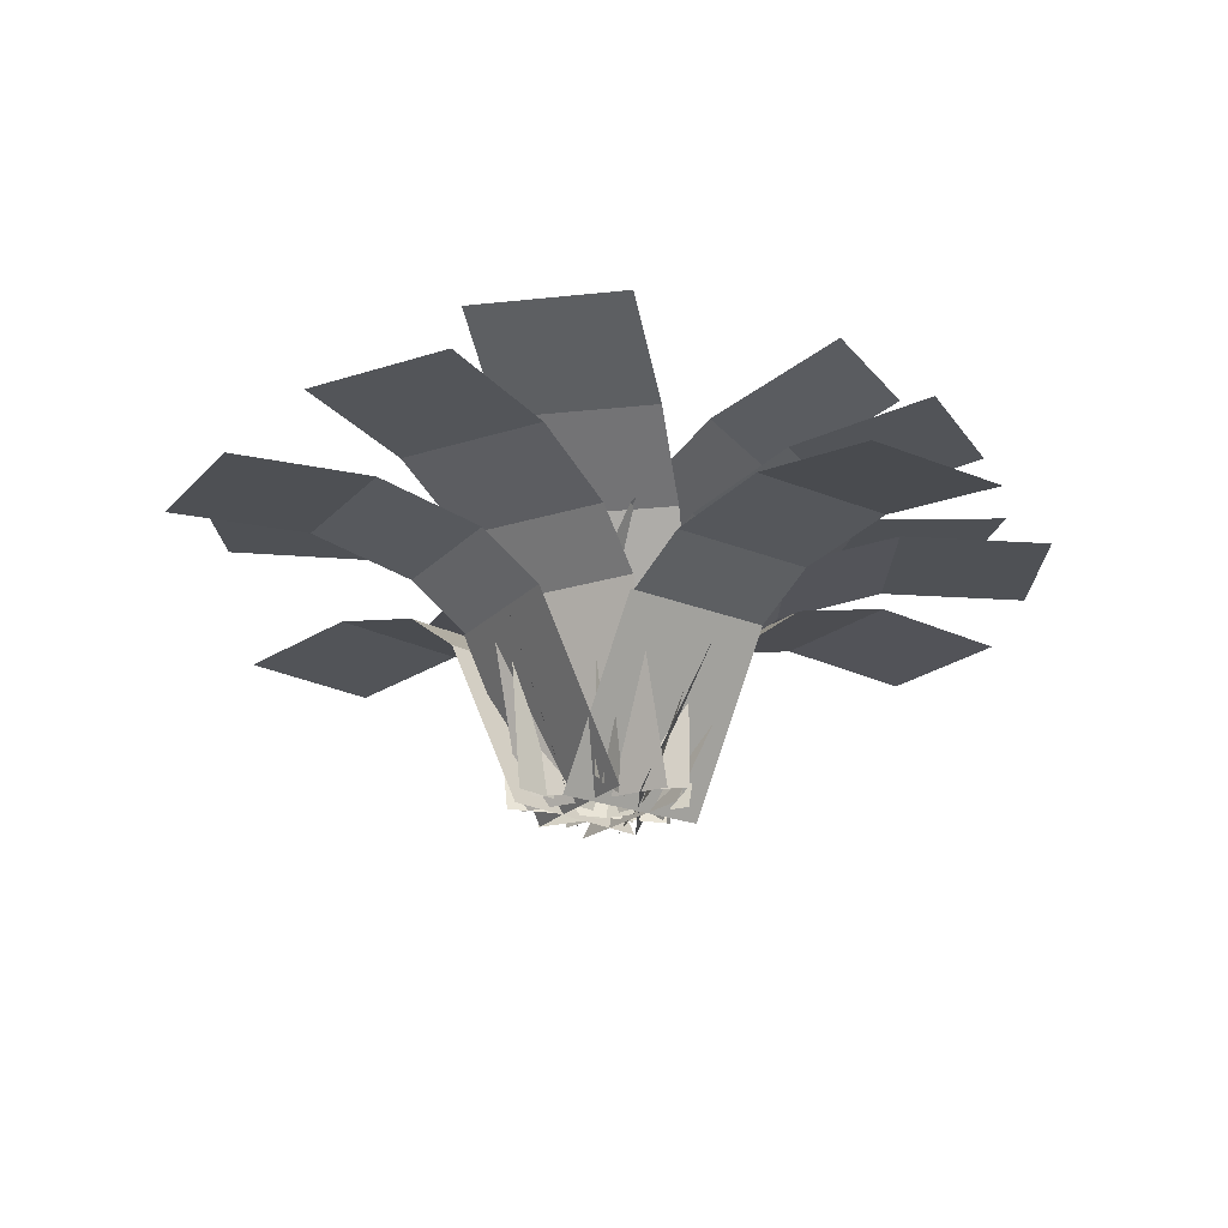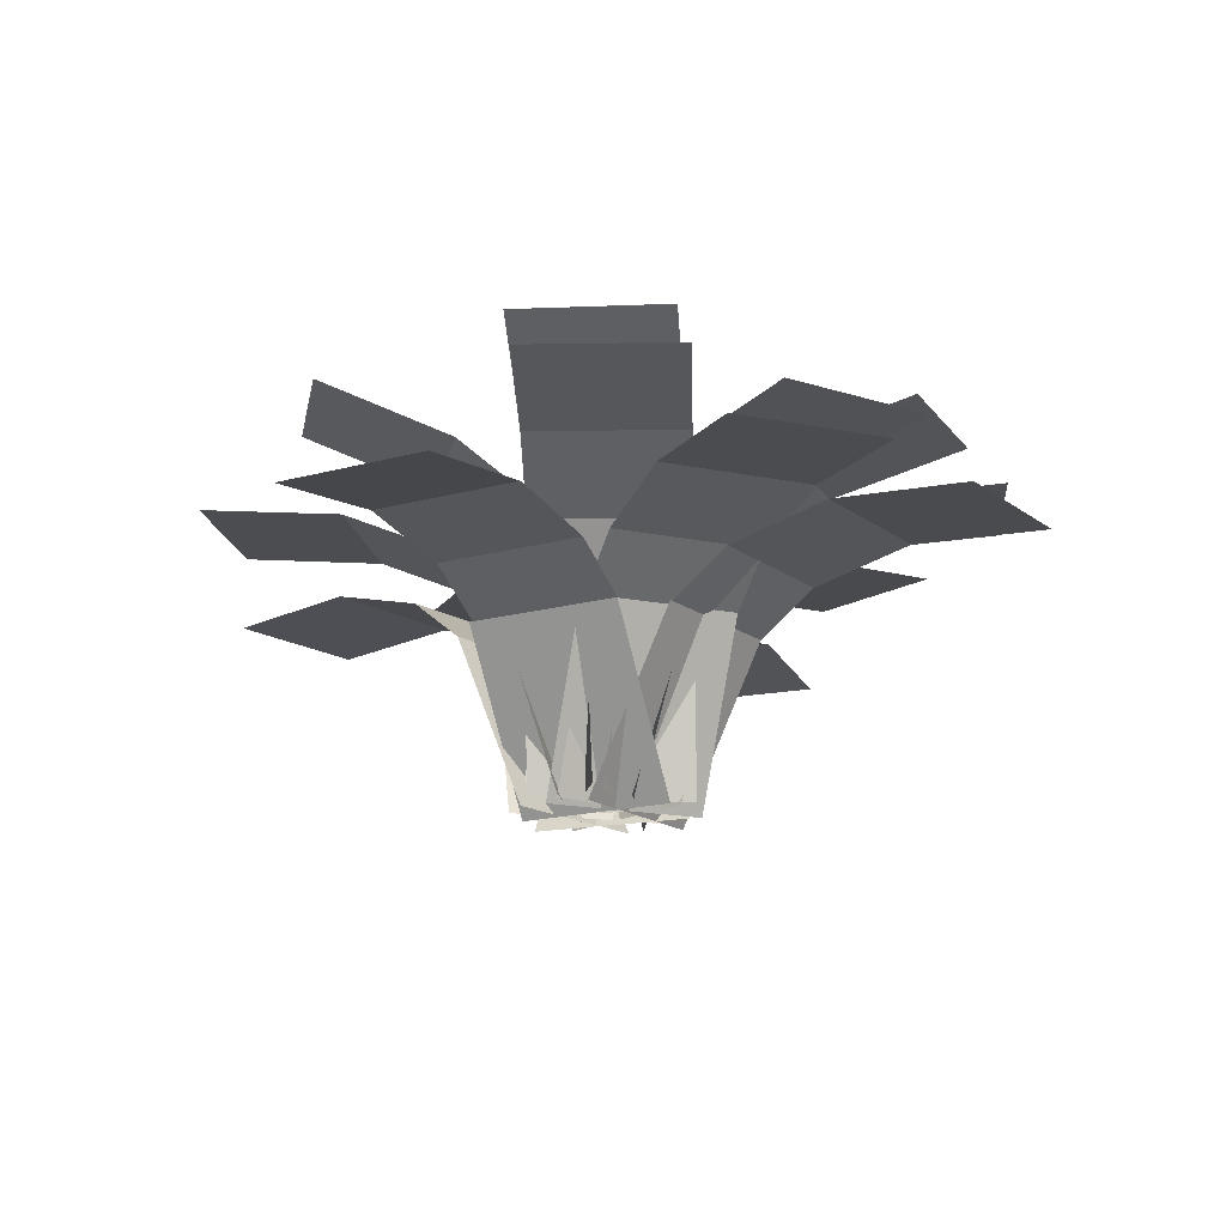
<metadata>
{"format":"obj","ext":"obj","renderer":"f3d","projection":"perspective","resolution":1024,"background":"white","views":[{"elev":-20.0,"azim":36.5,"up":"+Y"},{"elev":-17.0,"azim":104.5,"up":"+Y"}]}
</metadata>
<code>
o cube
v -1.47 1.2 -0.6168
v -0.9986 1.15 -0.2865
v -1.47 1.2 -0.6168
v -0.9986 1.15 -0.2865
v -0.6401 1.15 -0.7985
v -1.112 1.2 -1.129
v -0.6401 1.15 -0.7985
v -1.112 1.2 -1.129
g Frond
f 4 7 5 2
f 3 4 2 1
f 8 3 1 6
f 7 8 6 5
f 6 1 2 5
f 7 4 3 8
o cube
v -0.9986 1.15 -0.2865
v -0.6675 0.9823 -0.05466
v -0.9986 1.15 -0.2865
v -0.6675 0.9823 -0.05466
v -0.309 0.9823 -0.5666
v -0.6401 1.15 -0.7985
v -0.309 0.9823 -0.5666
v -0.6401 1.15 -0.7985
g Frond
f 12 15 13 10
f 11 12 10 9
f 16 11 9 14
f 15 16 14 13
f 14 9 10 13
f 15 12 11 16
o cube
v -0.6675 0.9823 -0.05467
v -0.4956 0.7724 0.06574
v -0.6675 0.9823 -0.05467
v -0.4956 0.7724 0.06574
v -0.1371 0.7724 -0.4462
v -0.309 0.9823 -0.5666
v -0.1371 0.7724 -0.4462
v -0.309 0.9823 -0.5666
g Frond
f 20 23 21 18
f 19 20 18 17
f 24 19 17 22
f 23 24 22 21
f 22 17 18 21
f 23 20 19 24
o cube
v -0.4956 0.7724 0.06574
v -0.2993 0.01237 0.2032
v -0.4956 0.7724 0.06574
v -0.2993 0.01237 0.2032
v 0.06816 0.01237 -0.3216
v -0.1281 0.7724 -0.459
v 0.06816 0.01237 -0.3216
v -0.1281 0.7724 -0.459
g Stem
f 28 31 29 26
f 27 28 26 25
f 32 27 25 30
f 31 32 30 29
f 30 25 26 29
f 31 28 27 32
o cube
v 1.039 1.611 -0.5466
v 0.5127 1.389 -0.4539
v 1.039 1.611 -0.5466
v 0.5127 1.389 -0.4539
v 0.6212 1.389 0.1616
v 1.147 1.611 0.06889
v 0.6212 1.389 0.1616
v 1.147 1.611 0.06889
g Frond
f 36 39 37 34
f 35 36 34 33
f 40 35 33 38
f 39 40 38 37
f 38 33 34 37
f 39 36 35 40
o cube
v 0.5127 1.389 -0.4539
v 0.1826 1.108 -0.3957
v 0.5127 1.389 -0.4539
v 0.1826 1.108 -0.3957
v 0.2912 1.108 0.2198
v 0.6212 1.389 0.1616
v 0.2912 1.108 0.2198
v 0.6212 1.389 0.1616
g Frond
f 44 47 45 42
f 43 44 42 41
f 48 43 41 46
f 47 48 46 45
f 46 41 42 45
f 47 44 43 48
o cube
v 0.1826 1.108 -0.3957
v 0.04764 0.8449 -0.3719
v 0.1826 1.108 -0.3957
v 0.04764 0.8449 -0.3719
v 0.1562 0.8449 0.2436
v 0.2912 1.108 0.2198
v 0.1562 0.8449 0.2436
v 0.2912 1.108 0.2198
g Frond
f 52 55 53 50
f 51 52 50 49
f 56 51 49 54
f 55 56 54 53
f 54 49 50 53
f 55 52 51 56
o cube
v 0.04764 0.8449 -0.3719
v 0.04764 0.04806 -0.3719
v 0.04764 0.8449 -0.3719
v 0.04764 0.04806 -0.3719
v 0.1589 0.04806 0.259
v 0.1589 0.8449 0.259
v 0.1589 0.04806 0.259
v 0.1589 0.8449 0.259
g Stem
f 60 63 61 58
f 59 60 58 57
f 64 59 57 62
f 63 64 62 61
f 62 57 58 61
f 63 60 59 64
o cube
v -1.278 1.507 0.2256
v -0.7292 1.333 0.2736
v -1.278 1.507 0.2256
v -0.7292 1.333 0.2736
v -0.6747 1.333 -0.349
v -1.224 1.507 -0.397
v -0.6747 1.333 -0.349
v -1.224 1.507 -0.397
g Frond
f 68 71 69 66
f 67 68 66 65
f 72 67 65 70
f 71 72 70 69
f 70 65 66 69
f 71 68 67 72
o cube
v -0.7292 1.333 0.2736
v -0.3722 1.082 0.3049
v -0.7292 1.333 0.2736
v -0.3722 1.082 0.3049
v -0.3177 1.082 -0.3178
v -0.6748 1.333 -0.349
v -0.3177 1.082 -0.3178
v -0.6748 1.333 -0.349
g Frond
f 76 79 77 74
f 75 76 74 73
f 80 75 73 78
f 79 80 78 77
f 78 73 74 77
f 79 76 75 80
o cube
v -0.3722 1.083 0.3049
v -0.2133 0.8321 0.3188
v -0.3722 1.083 0.3049
v -0.2133 0.8321 0.3188
v -0.1589 0.8321 -0.3039
v -0.3178 1.083 -0.3178
v -0.1589 0.8321 -0.3039
v -0.3178 1.083 -0.3178
g Frond
f 84 87 85 82
f 83 84 82 81
f 88 83 81 86
f 87 88 86 85
f 86 81 82 85
f 87 84 83 88
o cube
v -0.2133 0.8321 0.3188
v -0.1441 0.03829 0.3248
v -0.2133 0.8321 0.3188
v -0.1441 0.03829 0.3248
v -0.08831 0.03829 -0.3134
v -0.1575 0.8321 -0.3194
v -0.08831 0.03829 -0.3134
v -0.1575 0.8321 -0.3194
g Stem
f 92 95 93 90
f 91 92 90 89
f 96 91 89 94
f 95 96 94 93
f 94 89 90 93
f 95 92 91 96
o cube
v 0.7926 1.2 -1.39
v 0.4035 1.15 -0.9651
v 0.7926 1.2 -1.39
v 0.4035 1.15 -0.9651
v 0.8643 1.15 -0.5429
v 1.253 1.2 -0.9675
v 0.8643 1.15 -0.5429
v 1.253 1.2 -0.9675
g Frond
f 100 103 101 98
f 99 100 98 97
f 104 99 97 102
f 103 104 102 101
f 102 97 98 101
f 103 100 99 104
o cube
v 0.4035 1.15 -0.9651
v 0.1304 0.9823 -0.6671
v 0.4035 1.15 -0.9651
v 0.1304 0.9823 -0.6671
v 0.5912 0.9823 -0.2449
v 0.8643 1.15 -0.5429
v 0.5912 0.9823 -0.2449
v 0.8643 1.15 -0.5429
g Frond
f 108 111 109 106
f 107 108 106 105
f 112 107 105 110
f 111 112 110 109
f 110 105 106 109
f 111 108 107 112
o cube
v 0.1304 0.9823 -0.6671
v -0.0114 0.7724 -0.5124
v 0.1304 0.9823 -0.6671
v -0.0114 0.7724 -0.5124
v 0.4494 0.7724 -0.09011
v 0.5912 0.9823 -0.2449
v 0.4494 0.7724 -0.09011
v 0.5912 0.9823 -0.2449
g Frond
f 116 119 117 114
f 115 116 114 113
f 120 115 113 118
f 119 120 118 117
f 118 113 114 117
f 119 116 115 120
o cube
v -0.0114 0.7724 -0.5124
v -0.1733 0.01237 -0.3357
v -0.0114 0.7724 -0.5124
v -0.1733 0.01237 -0.3357
v 0.299 0.01237 0.09711
v 0.4609 0.7724 -0.07956
v 0.299 0.01237 0.09711
v 0.4609 0.7724 -0.07956
g Stem
f 124 127 125 122
f 123 124 122 121
f 128 123 121 126
f 127 128 126 125
f 126 121 122 125
f 127 124 123 128
o cube
v 0.8156 1.56 0.9168
v 0.586 1.363 0.4244
v 0.8156 1.56 0.9168
v 0.586 1.363 0.4244
v 0.0196 1.363 0.6886
v 0.2492 1.56 1.181
v 0.0196 1.363 0.6886
v 0.2492 1.56 1.181
g Frond
f 132 135 133 130
f 131 132 130 129
f 136 131 129 134
f 135 136 134 133
f 134 129 130 133
f 135 132 131 136
o cube
v 0.5861 1.363 0.4244
v 0.4394 1.096 0.1099
v 0.5861 1.363 0.4244
v 0.4394 1.096 0.1099
v -0.1271 1.096 0.374
v 0.01961 1.363 0.6886
v -0.1271 1.096 0.374
v 0.01961 1.363 0.6886
g Frond
f 140 143 141 138
f 139 140 138 137
f 144 139 137 142
f 143 144 142 141
f 142 137 138 141
f 143 140 139 144
o cube
v 0.4394 1.096 0.1099
v 0.3766 0.8393 -0.02464
v 0.4394 1.096 0.1099
v 0.3766 0.8393 -0.02464
v -0.1898 0.8393 0.2395
v -0.1271 1.096 0.374
v -0.1898 0.8393 0.2395
v -0.1271 1.096 0.374
g Frond
f 148 151 149 146
f 147 148 146 145
f 152 147 145 150
f 151 152 150 149
f 150 145 146 149
f 151 148 147 152
o cube
v 0.3766 0.8393 -0.02464
v 0.3619 0.04323 -0.05614
v 0.3766 0.8393 -0.02464
v 0.3619 0.04323 -0.05614
v -0.2187 0.04323 0.2146
v -0.204 0.8393 0.2461
v -0.2187 0.04323 0.2146
v -0.204 0.8393 0.2461
g Stem
f 156 159 157 154
f 155 156 154 153
f 160 155 153 158
f 159 160 158 157
f 158 153 154 157
f 159 156 155 160
o cube
v 0.2685 0.9122 -1.764
v 0.07151 0.9626 -1.222
v 0.2685 0.9122 -1.764
v 0.07151 0.9626 -1.222
v 0.6588 0.9626 -1.009
v 0.8558 0.9122 -1.55
v 0.6588 0.9626 -1.009
v 0.8558 0.9122 -1.55
g Frond
f 164 167 165 162
f 163 164 162 161
f 168 163 161 166
f 167 168 166 165
f 166 161 162 165
f 167 164 163 168
o cube
v 0.07151 0.9626 -1.222
v -0.07457 0.8679 -0.821
v 0.07151 0.9626 -1.222
v -0.07457 0.8679 -0.821
v 0.5127 0.8679 -0.6072
v 0.6588 0.9626 -1.009
v 0.5127 0.8679 -0.6072
v 0.6588 0.9626 -1.009
g Frond
f 172 175 173 170
f 171 172 170 169
f 176 171 169 174
f 175 176 174 173
f 174 169 170 173
f 175 172 171 176
o cube
v -0.07456 0.8679 -0.821
v -0.1577 0.6976 -0.5925
v -0.07456 0.8679 -0.821
v -0.1577 0.6976 -0.5925
v 0.4296 0.6976 -0.3787
v 0.5127 0.8679 -0.6073
v 0.4296 0.6976 -0.3787
v 0.5127 0.8679 -0.6073
g Frond
f 180 183 181 178
f 179 180 178 177
f 184 179 177 182
f 183 184 182 181
f 182 177 178 181
f 183 180 179 184
o cube
v -0.1577 0.6976 -0.5925
v -0.2836 -0.009225 -0.2467
v -0.1577 0.6976 -0.5925
v -0.2836 -0.009225 -0.2467
v 0.3184 -0.009225 -0.02764
v 0.4443 0.6976 -0.3734
v 0.3184 -0.009225 -0.02764
v 0.4443 0.6976 -0.3734
g Stem
f 188 191 189 186
f 187 188 186 185
f 192 187 185 190
f 191 192 190 189
f 190 185 186 189
f 191 188 187 192
o cube
v 1.331 1.331 -0.6617
v 0.7754 1.23 -0.5384
v 1.331 1.331 -0.6617
v 0.7754 1.23 -0.5384
v 0.9106 1.23 0.07175
v 1.466 1.331 -0.05148
v 0.9106 1.23 0.07175
v 1.466 1.331 -0.05148
g Frond
f 196 199 197 194
f 195 196 194 193
f 200 195 193 198
f 199 200 198 197
f 198 193 194 197
f 199 196 195 200
o cube
v 0.7754 1.23 -0.5384
v 0.3965 1.028 -0.4544
v 0.7754 1.23 -0.5384
v 0.3965 1.028 -0.4544
v 0.5318 1.028 0.1557
v 0.9106 1.23 0.07174
v 0.5318 1.028 0.1557
v 0.9106 1.23 0.07174
g Frond
f 204 207 205 202
f 203 204 202 201
f 208 203 201 206
f 207 208 206 205
f 206 201 202 205
f 207 204 203 208
o cube
v 0.3965 1.028 -0.4545
v 0.2102 0.8009 -0.4131
v 0.3965 1.028 -0.4545
v 0.2102 0.8009 -0.4131
v 0.3455 0.8009 0.197
v 0.5318 1.028 0.1557
v 0.3455 0.8009 0.197
v 0.5318 1.028 0.1557
g Frond
f 212 215 213 210
f 211 212 210 209
f 216 211 209 214
f 215 216 214 213
f 214 209 210 213
f 215 212 211 216
o cube
v 0.2102 0.8009 -0.4131
v 0.04183 0.02294 -0.3758
v 0.2102 0.8009 -0.4131
v 0.04183 0.02294 -0.3758
v 0.1805 0.02294 0.2496
v 0.3489 0.8009 0.2123
v 0.1805 0.02294 0.2496
v 0.3489 0.8009 0.2123
g Stem
f 220 223 221 218
f 219 220 218 217
f 224 219 217 222
f 223 224 222 221
f 222 217 218 221
f 223 220 219 224
o cube
v -0.6113 1.2 -1.479
v -0.5113 1.15 -0.9119
v -0.6113 1.2 -1.479
v -0.5113 1.15 -0.9119
v 0.1042 1.15 -1.02
v 0.004173 1.2 -1.588
v 0.1042 1.15 -1.02
v 0.004173 1.2 -1.588
g Frond
f 228 231 229 226
f 227 228 226 225
f 232 227 225 230
f 231 232 230 229
f 230 225 226 229
f 231 228 227 232
o cube
v -0.5113 1.15 -0.9119
v -0.4411 0.9823 -0.5139
v -0.5113 1.15 -0.9119
v -0.4411 0.9823 -0.5139
v 0.1744 0.9823 -0.6224
v 0.1042 1.15 -1.02
v 0.1744 0.9823 -0.6224
v 0.1042 1.15 -1.02
g Frond
f 236 239 237 234
f 235 236 234 233
f 240 235 233 238
f 239 240 238 237
f 238 233 234 237
f 239 236 235 240
o cube
v -0.4411 0.9823 -0.5139
v -0.4047 0.7724 -0.3072
v -0.4411 0.9823 -0.5139
v -0.4047 0.7724 -0.3072
v 0.2108 0.7724 -0.4157
v 0.1744 0.9823 -0.6224
v 0.2108 0.7724 -0.4157
v 0.1744 0.9823 -0.6224
g Frond
f 244 247 245 242
f 243 244 242 241
f 248 243 241 246
f 247 248 246 245
f 246 241 242 245
f 247 244 243 248
o cube
v -0.4047 0.7724 -0.3072
v -0.3631 0.01237 -0.07118
v -0.4047 0.7724 -0.3072
v -0.3631 0.01237 -0.07118
v 0.2678 0.01237 -0.1824
v 0.2262 0.7724 -0.4184
v 0.2678 0.01237 -0.1824
v 0.2262 0.7724 -0.4184
g Stem
f 252 255 253 250
f 251 252 250 249
f 256 251 249 254
f 255 256 254 253
f 254 249 250 253
f 255 252 251 256
o cube
v -1.769 0.9122 0.1062
v -1.198 0.9626 0.1814
v -1.769 0.9122 0.1062
v -1.198 0.9626 0.1814
v -1.117 0.9626 -0.4383
v -1.688 0.9122 -0.5135
v -1.117 0.9626 -0.4383
v -1.688 0.9122 -0.5135
g Frond
f 260 263 261 258
f 259 260 258 257
f 264 259 257 262
f 263 264 262 261
f 262 257 258 261
f 263 260 259 264
o cube
v -1.198 0.9626 0.1814
v -0.7747 0.8679 0.2371
v -1.198 0.9626 0.1814
v -0.7747 0.8679 0.2371
v -0.6931 0.8679 -0.3825
v -1.117 0.9626 -0.4383
v -0.6931 0.8679 -0.3825
v -1.117 0.9626 -0.4383
g Frond
f 268 271 269 266
f 267 268 266 265
f 272 267 265 270
f 271 272 270 269
f 270 265 266 269
f 271 268 267 272
o cube
v -0.7747 0.8679 0.2371
v -0.5336 0.6976 0.2689
v -0.7747 0.8679 0.2371
v -0.5336 0.6976 0.2689
v -0.452 0.6976 -0.3508
v -0.6931 0.8679 -0.3825
v -0.452 0.6976 -0.3508
v -0.6931 0.8679 -0.3825
g Frond
f 276 279 277 274
f 275 276 274 273
f 280 275 273 278
f 279 280 278 277
f 278 273 274 277
f 279 276 275 280
o cube
v -0.5336 0.6976 0.2689
v -0.1688 -0.009225 0.3169
v -0.5336 0.6976 0.2689
v -0.1688 -0.009225 0.3169
v -0.08516 -0.009225 -0.3183
v -0.45 0.6976 -0.3663
v -0.08516 -0.009225 -0.3183
v -0.45 0.6976 -0.3663
g Stem
f 284 287 285 282
f 283 284 282 281
f 288 283 281 286
f 287 288 286 285
f 286 281 282 285
f 287 284 283 288
o cube
v -0.4025 0.9871 1.673
v -0.1584 1.012 1.15
v -0.4025 0.9871 1.673
v -0.1584 1.012 1.15
v -0.7248 1.012 0.8859
v -0.9689 0.9871 1.409
v -0.7248 1.012 0.8859
v -0.9689 0.9871 1.409
g Frond
f 292 295 293 290
f 291 292 290 289
f 296 291 289 294
f 295 296 294 293
f 294 289 290 293
f 295 292 291 296
o cube
v -0.1584 1.012 1.15
v 0.02019 0.8991 0.767
v -0.1584 1.012 1.15
v 0.02019 0.8991 0.767
v -0.5463 0.8991 0.5029
v -0.7248 1.012 0.8859
v -0.5463 0.8991 0.5029
v -0.7248 1.012 0.8859
g Frond
f 300 303 301 298
f 299 300 298 297
f 304 299 297 302
f 303 304 302 301
f 302 297 298 301
f 303 300 299 304
o cube
v 0.02018 0.8991 0.7671
v 0.1197 0.7184 0.5536
v 0.02018 0.8991 0.7671
v 0.1197 0.7184 0.5536
v -0.4467 0.7184 0.2895
v -0.5463 0.8991 0.5029
v -0.4467 0.7184 0.2895
v -0.5463 0.8991 0.5029
g Frond
f 308 311 309 306
f 307 308 306 305
f 312 307 305 310
f 311 312 310 309
f 310 305 306 309
f 311 308 307 312
o cube
v 0.1197 0.7184 0.5536
v 0.262 -0.003795 0.2484
v 0.1197 0.7184 0.5536
v 0.262 -0.003795 0.2484
v -0.3186 -0.003795 -0.02237
v -0.4609 0.7184 0.2829
v -0.3186 -0.003795 -0.02237
v -0.4609 0.7184 0.2829
g Stem
f 316 319 317 314
f 315 316 314 313
f 320 315 313 318
f 319 320 318 317
f 318 313 314 317
f 319 316 315 320
o cube
v -0.1021 1.392 -1.431
v -0.2001 1.267 -0.875
v -0.1021 1.392 -1.431
v -0.2001 1.267 -0.875
v 0.4154 1.267 -0.7665
v 0.5134 1.392 -1.322
v 0.4154 1.267 -0.7665
v 0.5134 1.392 -1.322
g Frond
f 324 327 325 322
f 323 324 322 321
f 328 323 321 326
f 327 328 326 325
f 326 321 322 325
f 327 324 323 328
o cube
v -0.2001 1.267 -0.875
v -0.2659 1.048 -0.5019
v -0.2001 1.267 -0.875
v -0.2659 1.048 -0.5019
v 0.3496 1.048 -0.3934
v 0.4154 1.267 -0.7665
v 0.3496 1.048 -0.3934
v 0.4154 1.267 -0.7665
g Frond
f 332 335 333 330
f 331 332 330 329
f 336 331 329 334
f 335 336 334 333
f 334 329 330 333
f 335 332 331 336
o cube
v -0.2659 1.048 -0.5019
v -0.2973 0.8129 -0.324
v -0.2659 1.048 -0.5019
v -0.2973 0.8129 -0.324
v 0.3182 0.8129 -0.2154
v 0.3496 1.048 -0.3934
v 0.3182 0.8129 -0.2154
v 0.3496 1.048 -0.3934
g Frond
f 340 343 341 338
f 339 340 338 337
f 344 339 337 342
f 343 344 342 341
f 342 337 338 341
f 343 340 339 344
o cube
v -0.2973 0.8129 -0.324
v -0.3213 0.02813 -0.1877
v -0.2973 0.8129 -0.324
v -0.3213 0.02813 -0.1877
v 0.3096 0.02813 -0.07644
v 0.3336 0.8129 -0.2127
v 0.3096 0.02813 -0.07644
v 0.3336 0.8129 -0.2127
g Stem
f 348 351 349 346
f 347 348 346 345
f 352 347 345 350
f 351 352 350 349
f 350 345 346 349
f 351 348 347 352
o cube
v 0.4811 1.2 1.505
v 0.4309 1.15 0.931
v 0.4811 1.2 1.505
v 0.4309 1.15 0.931
v -0.1918 1.15 0.9855
v -0.1416 1.2 1.559
v -0.1918 1.15 0.9855
v -0.1416 1.2 1.559
g Frond
f 356 359 357 354
f 355 356 354 353
f 360 355 353 358
f 359 360 358 357
f 358 353 354 357
f 359 356 355 360
o cube
v 0.4309 1.15 0.9311
v 0.3956 0.9823 0.5284
v 0.4309 1.15 0.9311
v 0.3956 0.9823 0.5284
v -0.227 0.9823 0.5829
v -0.1918 1.15 0.9855
v -0.227 0.9823 0.5829
v -0.1918 1.15 0.9855
g Frond
f 364 367 365 362
f 363 364 362 361
f 368 363 361 366
f 367 368 366 365
f 366 361 362 365
f 367 364 363 368
o cube
v 0.3956 0.9823 0.5284
v 0.3773 0.7724 0.3193
v 0.3956 0.9823 0.5284
v 0.3773 0.7724 0.3193
v -0.2453 0.7724 0.3738
v -0.227 0.9823 0.5829
v -0.2453 0.7724 0.3738
v -0.227 0.9823 0.5829
g Frond
f 372 375 373 370
f 371 372 370 369
f 376 371 369 374
f 375 376 374 373
f 374 369 370 373
f 375 372 371 376
o cube
v 0.3773 0.7724 0.3193
v 0.3565 0.01237 0.08059
v 0.3773 0.7724 0.3193
v 0.3565 0.01237 0.08059
v -0.2817 0.01237 0.1364
v -0.2608 0.7724 0.3751
v -0.2817 0.01237 0.1364
v -0.2608 0.7724 0.3751
g Stem
f 380 383 381 378
f 379 380 378 377
f 384 379 377 382
f 383 384 382 381
f 382 377 378 381
f 383 380 379 384
o cube
v -1.122 1.2 1.116
v -0.6367 1.15 0.8062
v -1.122 1.2 1.116
v -0.6367 1.15 0.8062
v -0.9725 1.15 0.279
v -1.458 1.2 0.5885
v -0.9725 1.15 0.279
v -1.458 1.2 0.5885
g Frond
f 388 391 389 386
f 387 388 386 385
f 392 387 385 390
f 391 392 390 389
f 390 385 386 389
f 391 388 387 392
o cube
v -0.6367 1.15 0.8062
v -0.2958 0.9823 0.589
v -0.6367 1.15 0.8062
v -0.2958 0.9823 0.589
v -0.6316 0.9823 0.06188
v -0.9725 1.15 0.2791
v -0.6316 0.9823 0.06188
v -0.9725 1.15 0.2791
g Frond
f 396 399 397 394
f 395 396 394 393
f 400 395 393 398
f 399 400 398 397
f 398 393 394 397
f 399 396 395 400
o cube
v -0.2958 0.9823 0.589
v -0.1187 0.7724 0.4762
v -0.2958 0.9823 0.589
v -0.1187 0.7724 0.4762
v -0.4546 0.7724 -0.0509
v -0.6316 0.9823 0.06189
v -0.4546 0.7724 -0.0509
v -0.6316 0.9823 0.06189
g Frond
f 404 407 405 402
f 403 404 402 401
f 408 403 401 406
f 407 408 406 405
f 406 401 402 405
f 407 404 403 408
o cube
v -0.1187 0.7724 0.4762
v 0.08335 0.01237 0.3475
v -0.1187 0.7724 0.4762
v 0.08335 0.01237 0.3475
v -0.2609 0.01237 -0.1928
v -0.463 0.7724 -0.06408
v -0.2609 0.01237 -0.1928
v -0.463 0.7724 -0.06408
g Stem
f 412 415 413 410
f 411 412 410 409
f 416 411 409 414
f 415 416 414 413
f 414 409 410 413
f 415 412 411 416
o cube
v 1.807 0.8355 0.1137
v 1.253 0.9109 -0.03464
v 1.807 0.8355 0.1137
v 1.253 0.9109 -0.03464
v 1.091 0.9109 0.5691
v 1.645 0.8355 0.7174
v 1.091 0.9109 0.5691
v 1.645 0.8355 0.7174
g Frond
f 420 423 421 418
f 419 420 418 417
f 424 419 417 422
f 423 424 422 421
f 422 417 418 421
f 423 420 419 424
o cube
v 1.253 0.9109 -0.03463
v 0.8368 0.835 -0.1461
v 1.253 0.9109 -0.03463
v 0.8368 0.835 -0.1461
v 0.675 0.835 0.4576
v 1.091 0.9109 0.5691
v 0.675 0.835 0.4576
v 1.091 0.9109 0.5691
g Frond
f 428 431 429 426
f 427 428 426 425
f 432 427 425 430
f 431 432 430 429
f 430 425 426 429
f 431 428 427 432
o cube
v 0.8368 0.835 -0.1461
v 0.595 0.6755 -0.2109
v 0.8368 0.835 -0.1461
v 0.595 0.6755 -0.2109
v 0.4332 0.6755 0.3928
v 0.675 0.835 0.4576
v 0.4332 0.6755 0.3928
v 0.675 0.835 0.4576
g Frond
f 436 439 437 434
f 435 436 434 433
f 440 435 433 438
f 439 440 438 437
f 438 433 434 437
f 439 436 435 440
o cube
v 0.595 0.6755 -0.2109
v 0.2101 -0.01466 -0.3141
v 0.595 0.6755 -0.2109
v 0.2101 -0.01466 -0.3141
v 0.04429 -0.01466 0.3047
v 0.4292 0.6755 0.4079
v 0.04429 -0.01466 0.3047
v 0.4292 0.6755 0.4079
g Stem
f 444 447 445 442
f 443 444 442 441
f 448 443 441 446
f 447 448 446 445
f 446 441 442 445
f 447 444 443 448
o cube
v 1.135 0.9871 -1.319
v 0.6766 1.012 -0.9677
v 1.135 0.9871 -1.319
v 0.6766 1.012 -0.9677
v 1.057 1.012 -0.4719
v 1.515 0.9871 -0.8235
v 1.057 1.012 -0.4719
v 1.515 0.9871 -0.8235
g Frond
f 452 455 453 450
f 451 452 450 449
f 456 451 449 454
f 455 456 454 453
f 454 449 450 453
f 455 452 451 456
o cube
v 0.6766 1.012 -0.9677
v 0.3413 0.8991 -0.7105
v 0.6766 1.012 -0.9677
v 0.3413 0.8991 -0.7105
v 0.7218 0.8991 -0.2146
v 1.057 1.012 -0.4719
v 0.7218 0.8991 -0.2146
v 1.057 1.012 -0.4719
g Frond
f 460 463 461 458
f 459 460 458 457
f 464 459 457 462
f 463 464 462 461
f 462 457 458 461
f 463 460 459 464
o cube
v 0.3414 0.8991 -0.7105
v 0.1545 0.7184 -0.5671
v 0.3414 0.8991 -0.7105
v 0.1545 0.7184 -0.5671
v 0.535 0.7184 -0.07125
v 0.7218 0.8991 -0.2146
v 0.535 0.7184 -0.07125
v 0.7218 0.8991 -0.2146
g Frond
f 468 471 469 466
f 467 468 466 465
f 472 467 465 470
f 471 472 470 469
f 470 465 466 469
f 471 468 467 472
o cube
v 0.1545 0.7184 -0.5671
v -0.1127 -0.003795 -0.3621
v 0.1545 0.7184 -0.5671
v -0.1127 -0.003795 -0.3621
v 0.2773 -0.003795 0.1462
v 0.5445 0.7184 -0.05885
v 0.2773 -0.003795 0.1462
v 0.5445 0.7184 -0.05885
g Stem
f 476 479 477 474
f 475 476 474 473
f 480 475 473 478
f 479 480 478 477
f 478 473 474 477
f 479 476 475 480

</code>
